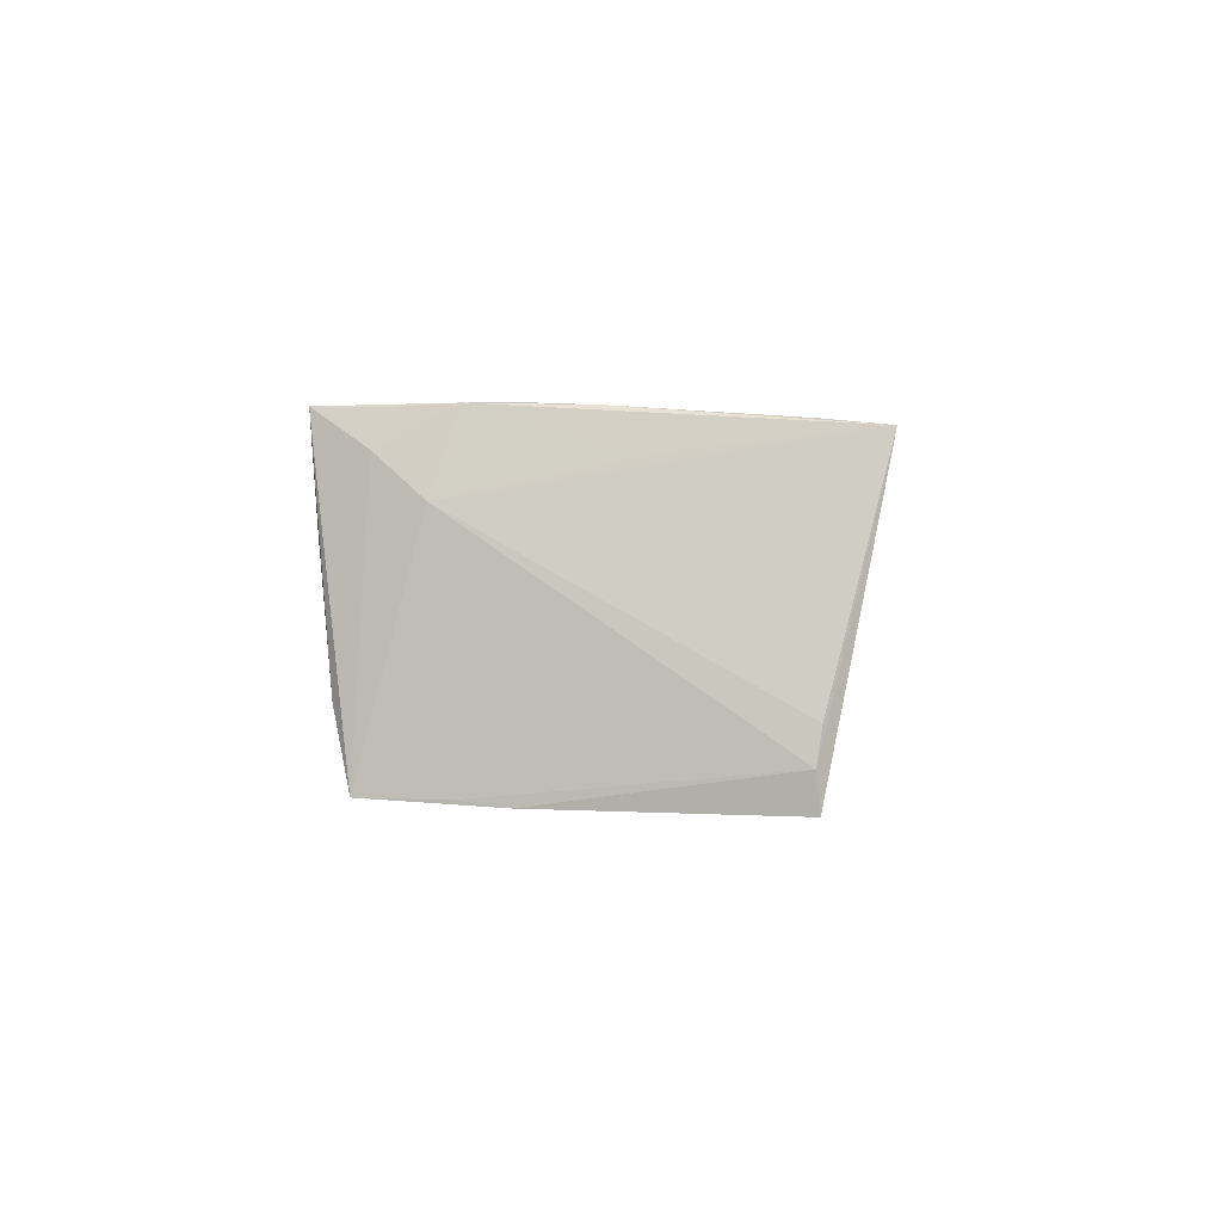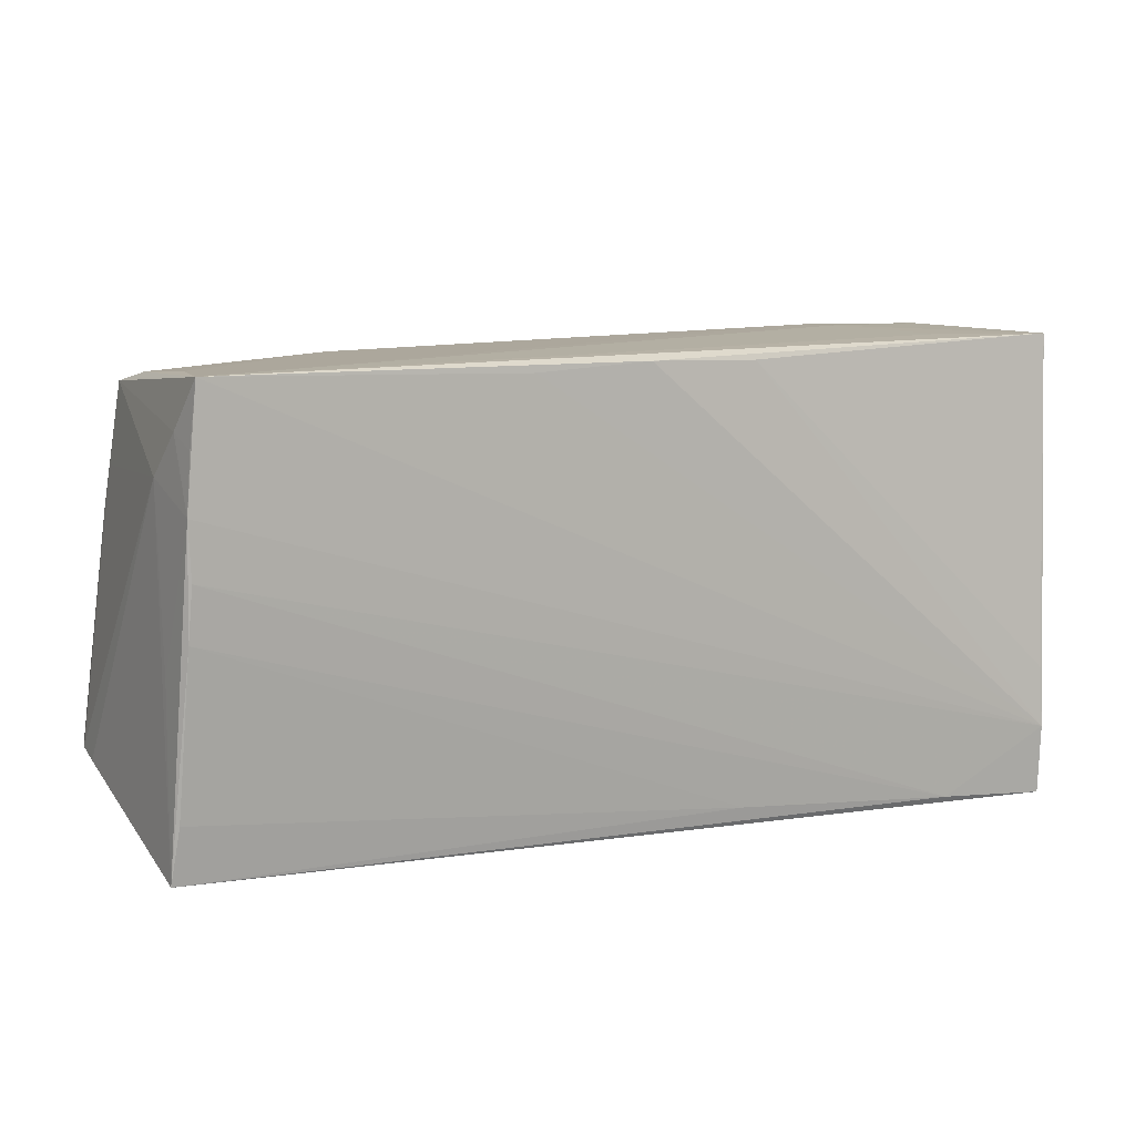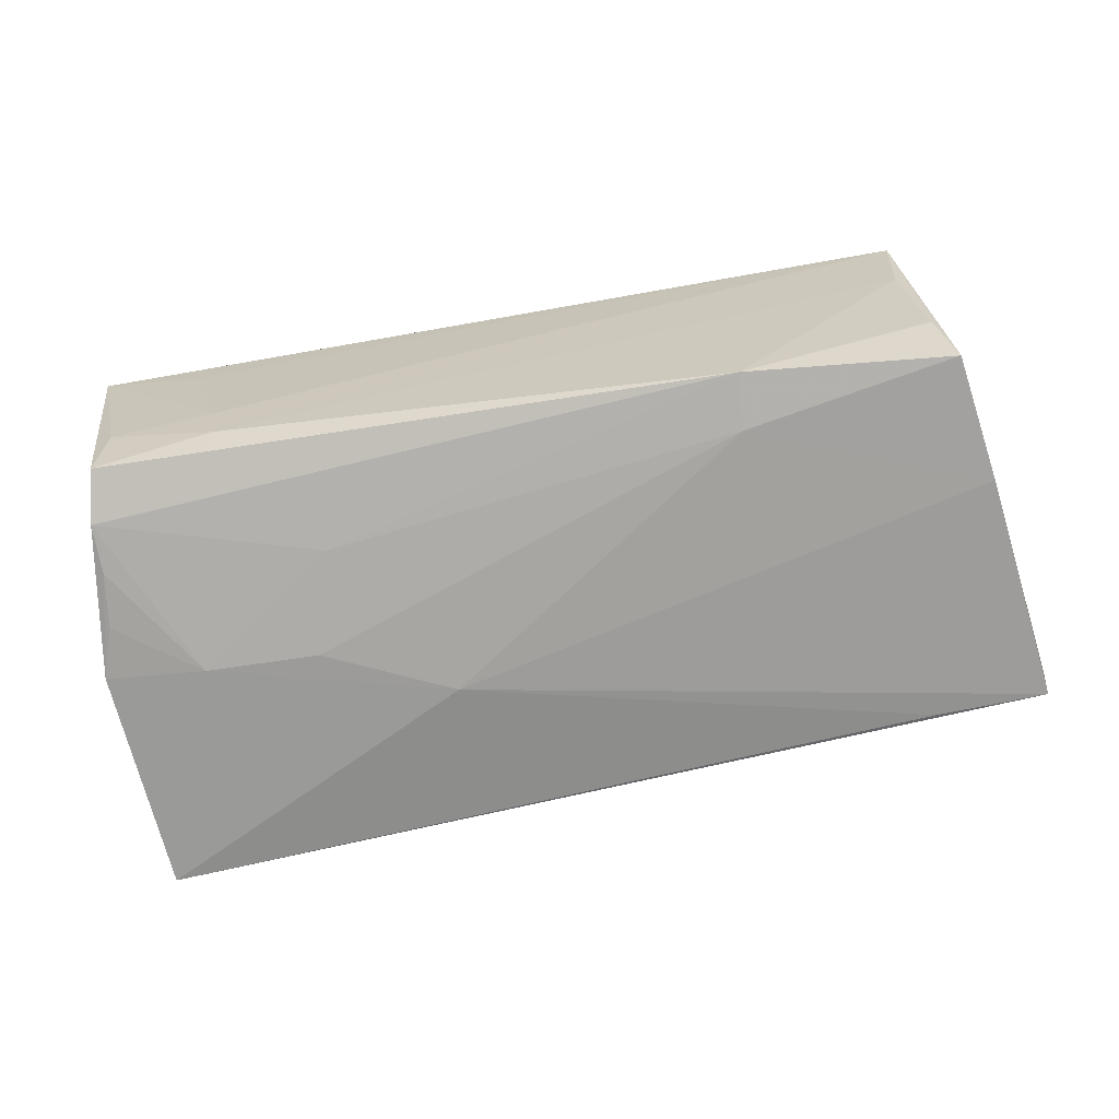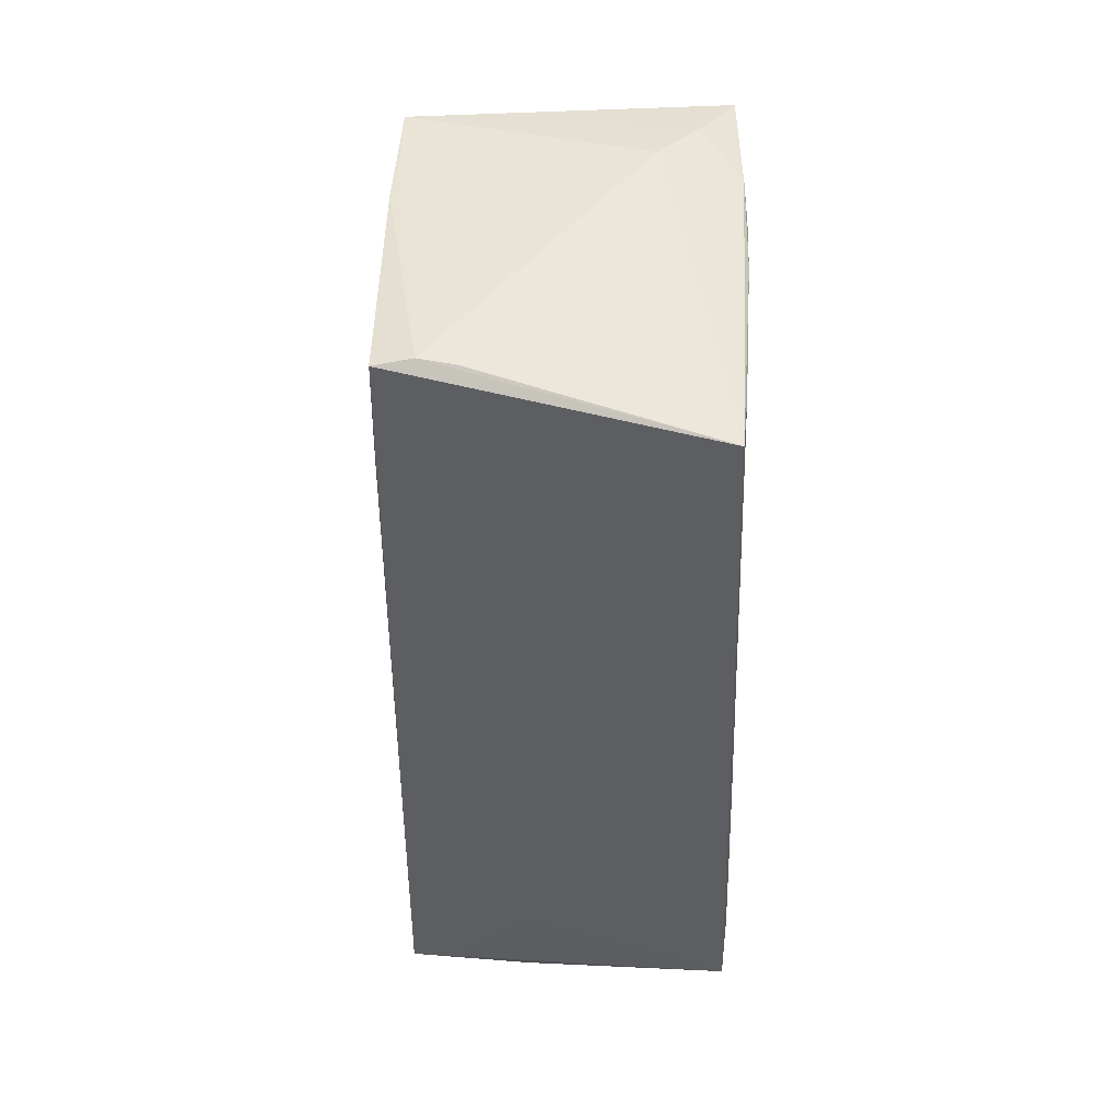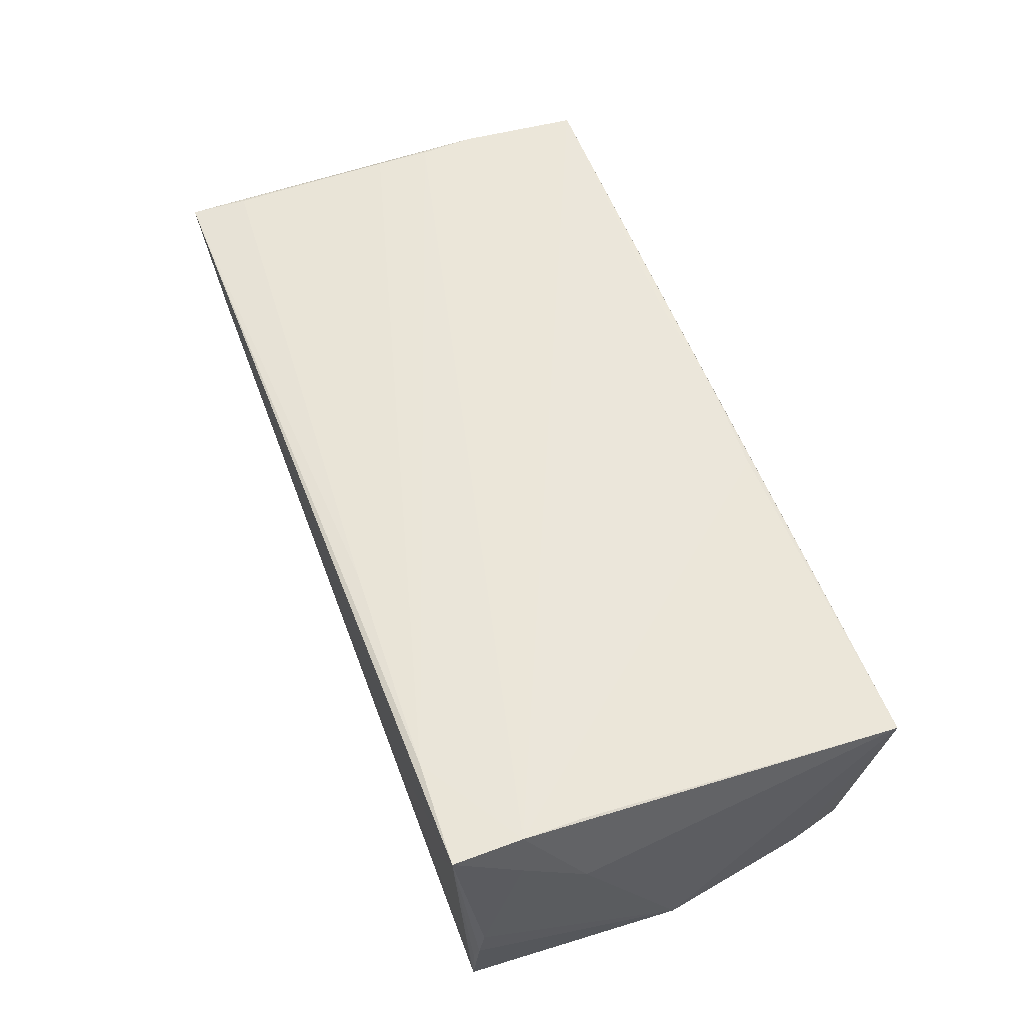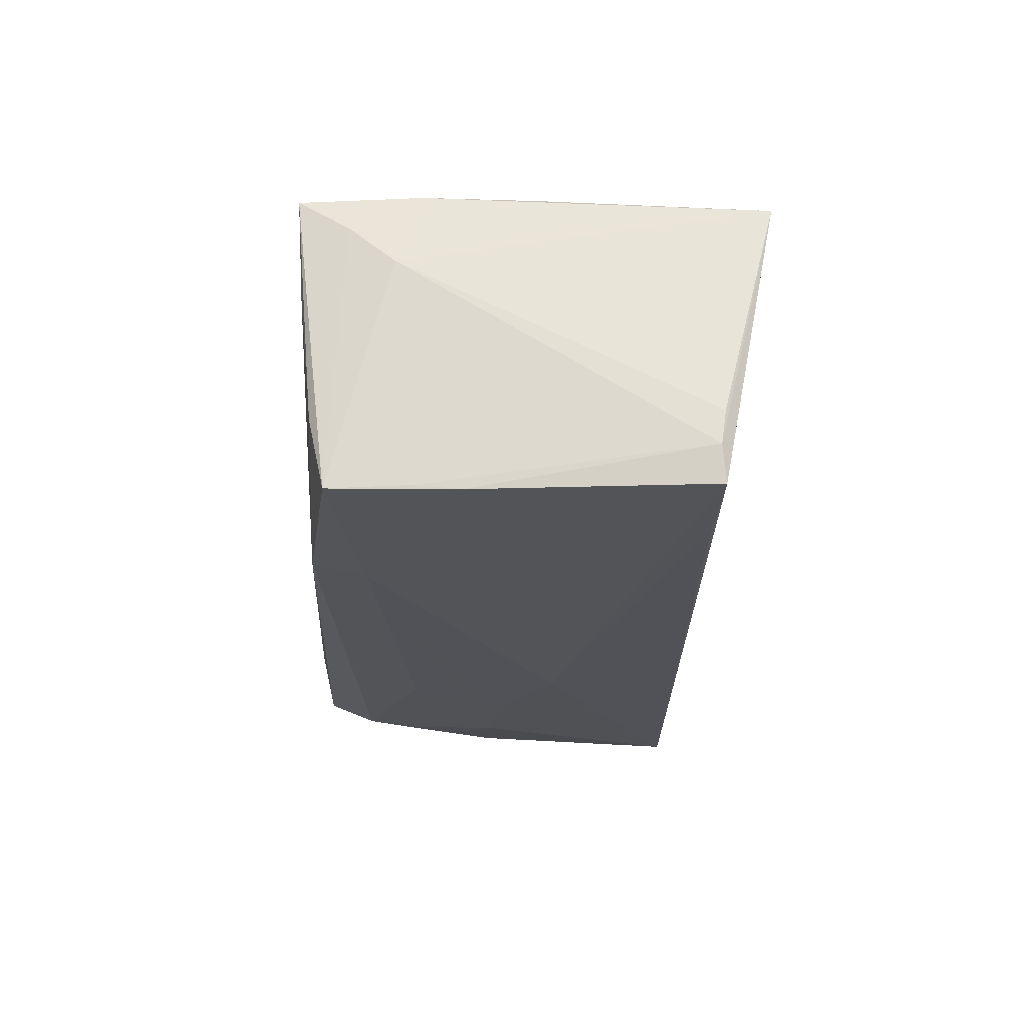
<metadata>
{"format":"obj","ext":"obj","renderer":"f3d","projection":"perspective","resolution":1024,"background":"white","views":[{"elev":1.6,"azim":-88.2,"up":"+Z"},{"elev":11.4,"azim":-20.0,"up":"+Y"},{"elev":-68.4,"azim":-170.0,"up":"+Z"},{"elev":-38.5,"azim":-88.8,"up":"+Y"},{"elev":56.8,"azim":68.9,"up":"+Z"},{"elev":-20.2,"azim":-92.4,"up":"+Z"}]}
</metadata>
<code>
v -0.03988 -0.02732 0.01312
v -0.04967 0.02714 0.0194
v 0.03494 0.02647 -0.01603
v -0.0444 -0.02037 -0.0186
v 0.05112 -0.01174 0.01899
v 0.03464 0.02785 -0.005508
v 0.04973 -0.02536 -0.01647
v -0.05361 0.01323 -0.01706
v 0.04814 0.02663 -0.01581
v -0.05312 -0.005214 0.01474
v 0.04717 0.02762 -0.007659
v 0.05219 0.02805 0.01486
v 0.05397 -0.01206 0.009531
v -0.05794 -0.0202 -0.01801
v -0.05378 -0.02733 0.01731
v -0.02722 0.02557 -0.01735
v 0.03963 0.001574 -0.02124
v 0.05101 -0.0253 -0.01166
v -0.02668 0.01904 -0.01861
v 0.04985 0.008142 -0.01957
v 0.05257 -0.02504 -0.00643
v 0.02701 -0.02667 -0.000169
v -0.05081 0.00586 0.01961
v 0.05192 0.002031 -0.0199
v 0.03415 0.02749 -0.01217
v 0.03987 0.02802 0.01106
v 0.04922 0.02055 -0.01797
v -0.05134 -0.0006799 0.01936
v 0.01201 -0.02513 0.01905
v -0.05049 0.01956 0.01929
v 0.01313 0.02656 0.01804
v -0.05273 -0.02046 0.01801
v 0.03902 -0.02619 -0.005926
v 0.04972 -0.02504 -0.02159
v 0.01079 -0.005704 -0.02176
v -0.01314 0.02615 0.01899
v -0.05287 0.01574 0.01042
v 0.05268 -0.0195 0.01424
v -0.05214 0.02305 -0.01705
v -0.05848 -0.01975 -0.01364
v 0.05321 -0.02455 -0.0007446
v 0.0513 -0.01898 0.01961
v 0.02605 0.001321 -0.0214
v -0.05813 -0.02036 -0.009568
v 0.03538 -0.02447 -0.0209
v 0.02271 0.01332 -0.01956
v -0.05437 0.007801 -0.01774
v -0.0514 0.0211 0.01521
v 0.04906 0.01477 -0.01886
v -0.04879 0.02645 0.00726
v 0.05121 -0.02733 0.01933
v 0.03849 -0.02658 0.01942
v -0.05106 0.01271 0.01961
v 0.02406 0.007055 -0.02053
v 0.0004121 0.02694 0.01874
v -0.0505 0.02492 -0.008299
f 14 15 40
f 6 2 26
f 26 12 6
f 2 12 26
f 35 34 4
f 4 14 35
f 34 14 4
f 47 19 35
f 35 14 47
f 47 14 40
f 15 14 1
f 17 34 35
f 25 2 6
f 40 15 44
f 55 12 2
f 38 41 13
f 39 16 19
f 19 47 39
f 39 48 2
f 45 14 34
f 34 1 45
f 45 1 14
f 34 17 24
f 24 17 20
f 13 41 24
f 24 12 13
f 35 19 43
f 43 17 35
f 12 24 27
f 2 25 50
f 50 25 16
f 53 10 15
f 36 55 2
f 55 36 42
f 42 36 2
f 13 12 42
f 42 38 13
f 2 53 42
f 42 23 52
f 42 53 23
f 48 39 37
f 40 44 37
f 37 53 48
f 10 53 37
f 37 44 15
f 15 10 37
f 8 47 40
f 8 39 47
f 40 37 8
f 8 37 39
f 22 1 34
f 34 33 22
f 7 33 34
f 34 24 21
f 21 24 41
f 19 16 46
f 16 27 46
f 46 27 17
f 20 17 49
f 17 27 49
f 49 24 20
f 49 27 24
f 9 27 16
f 12 27 9
f 16 39 56
f 56 50 16
f 56 39 2
f 2 50 56
f 2 48 30
f 30 53 2
f 48 53 30
f 52 23 28
f 15 32 28
f 28 53 15
f 23 53 28
f 12 55 31
f 55 42 31
f 51 42 52
f 51 52 15
f 38 42 51
f 15 1 51
f 41 38 51
f 1 22 51
f 51 21 41
f 51 22 33
f 33 7 51
f 51 7 34
f 17 43 54
f 54 46 17
f 54 43 19
f 19 46 54
f 16 25 3
f 3 9 16
f 25 9 3
f 11 9 25
f 11 25 6
f 12 9 11
f 6 12 11
f 52 28 29
f 29 28 32
f 15 52 29
f 29 32 15
f 5 42 12
f 12 31 5
f 5 31 42
f 34 21 18
f 18 51 34
f 21 51 18

</code>
